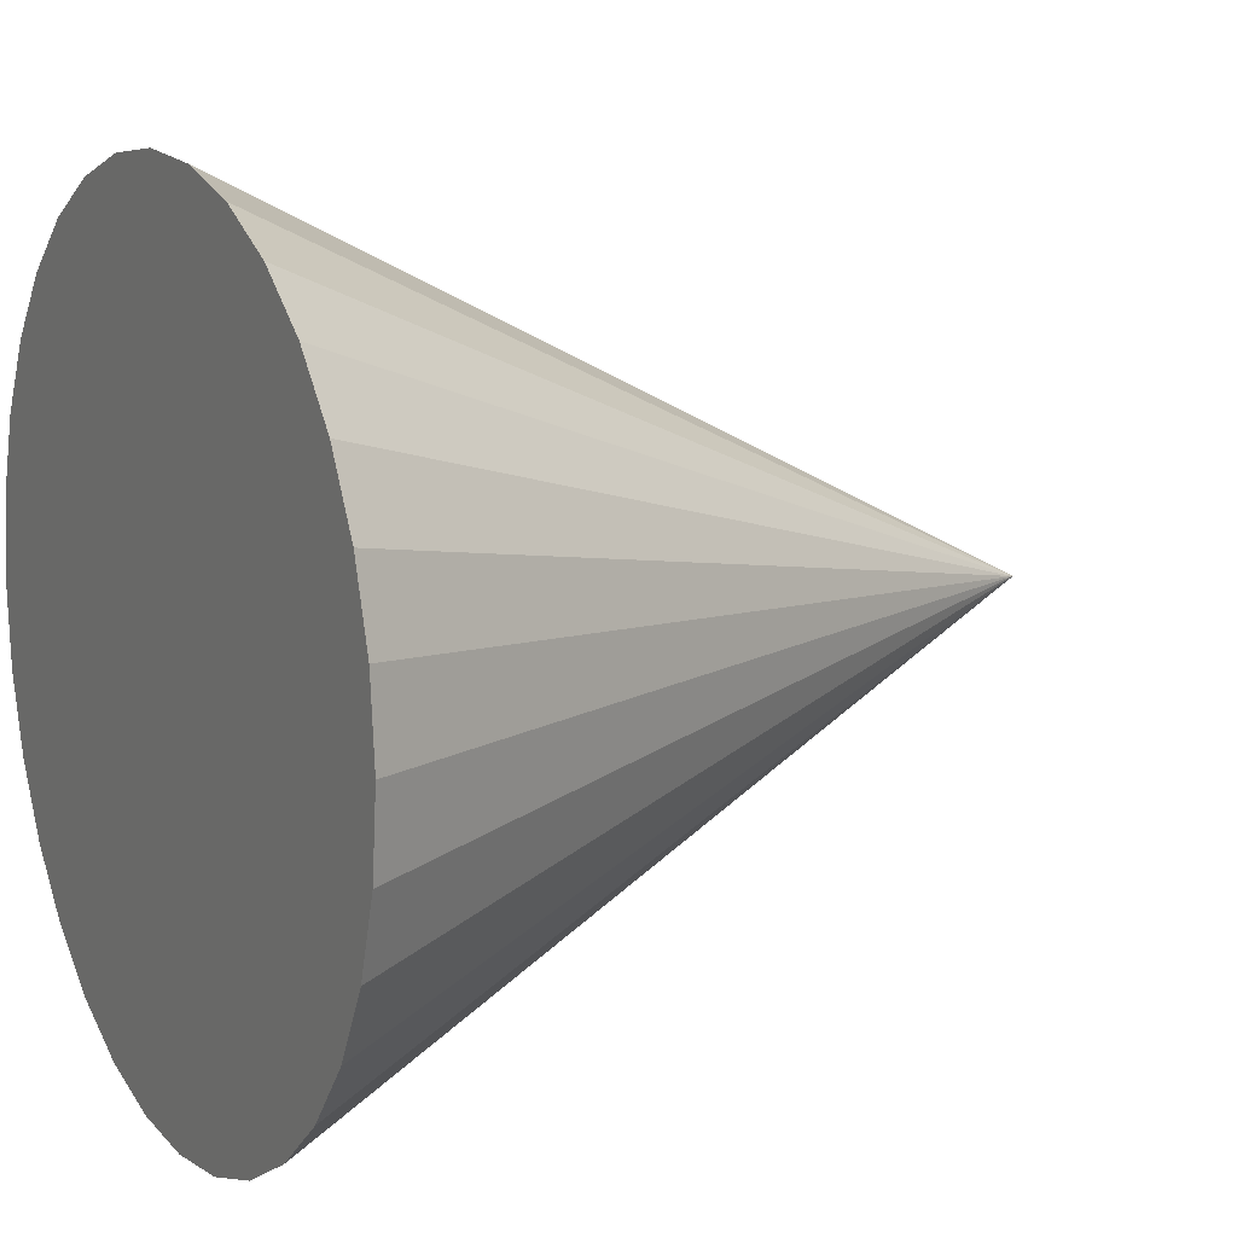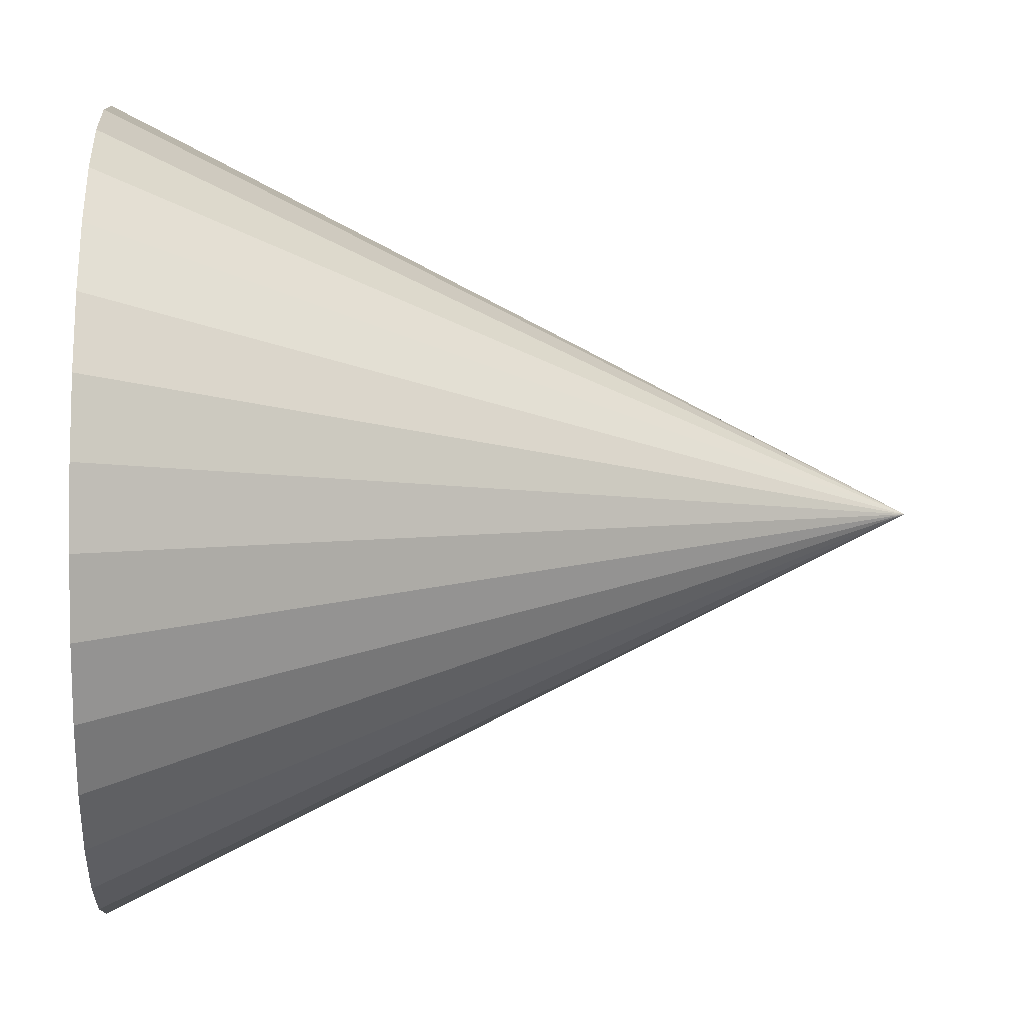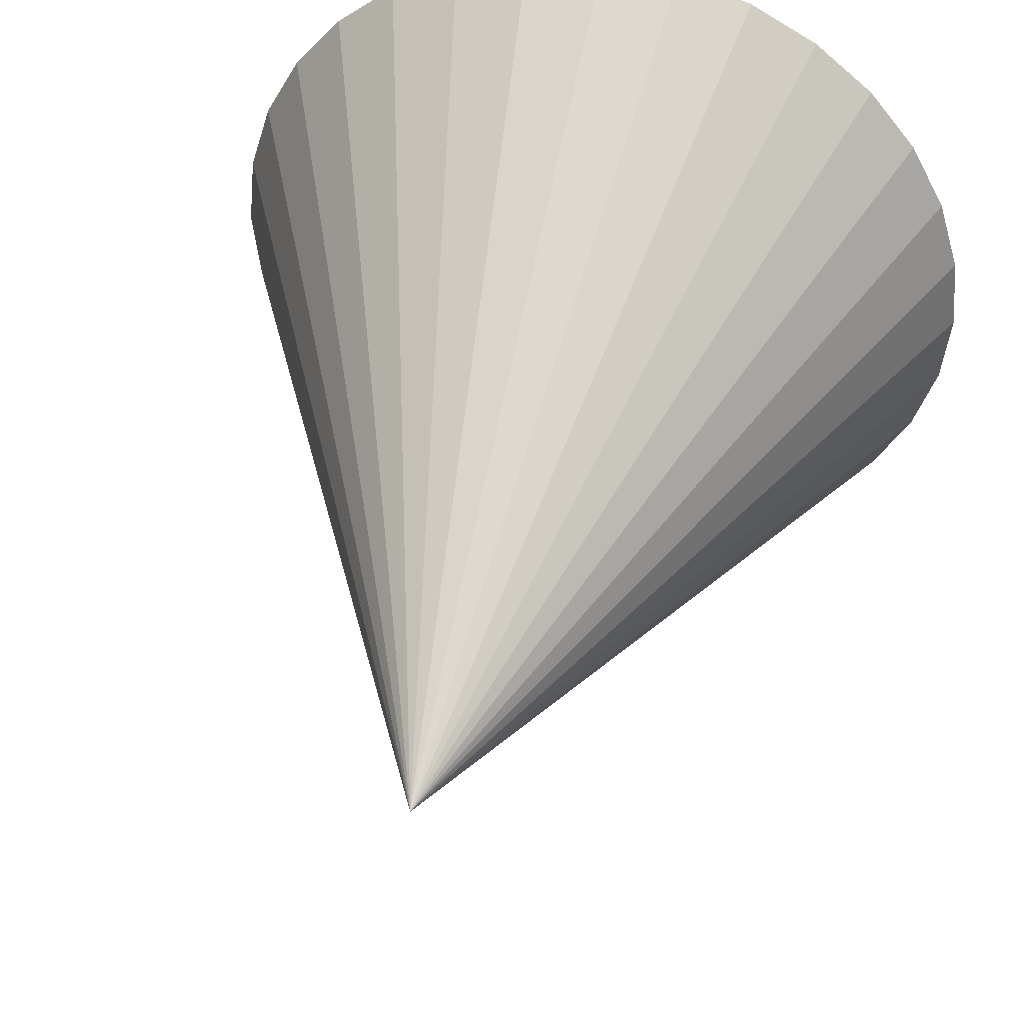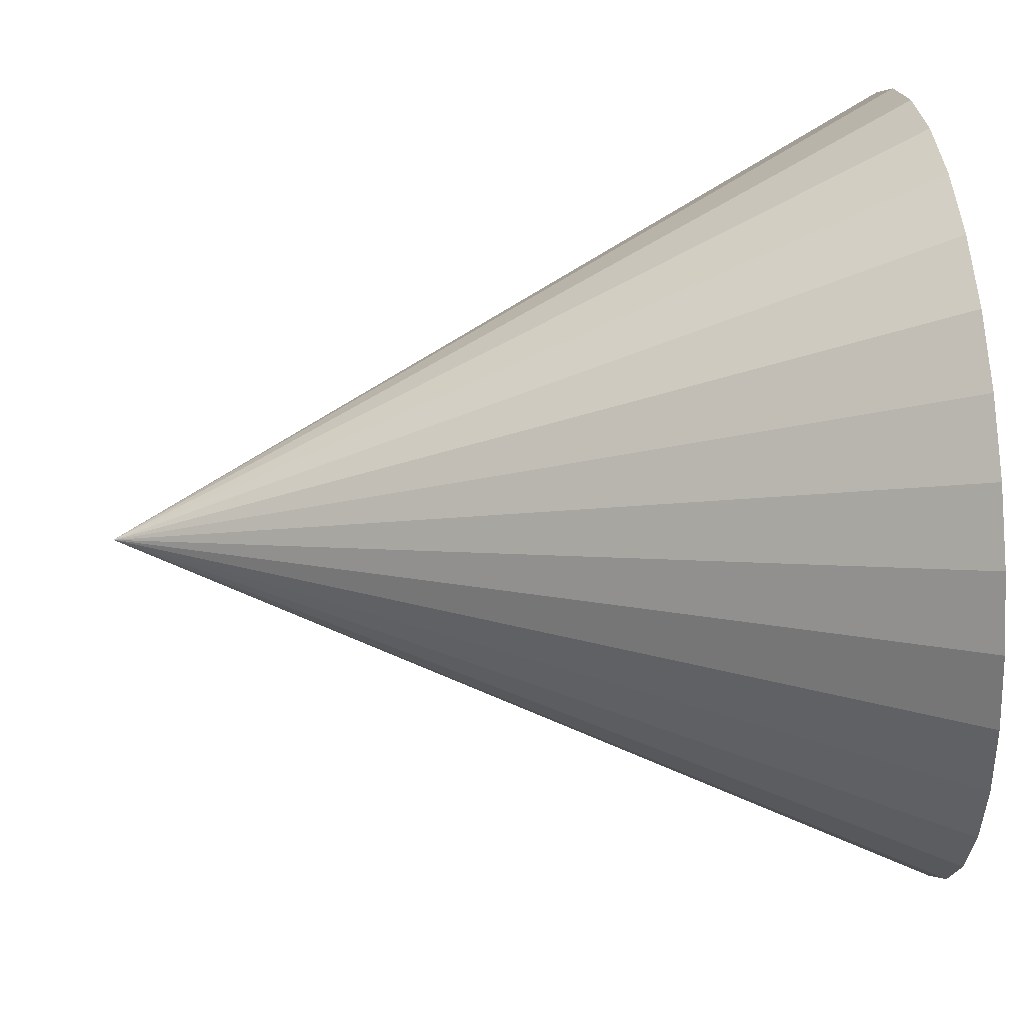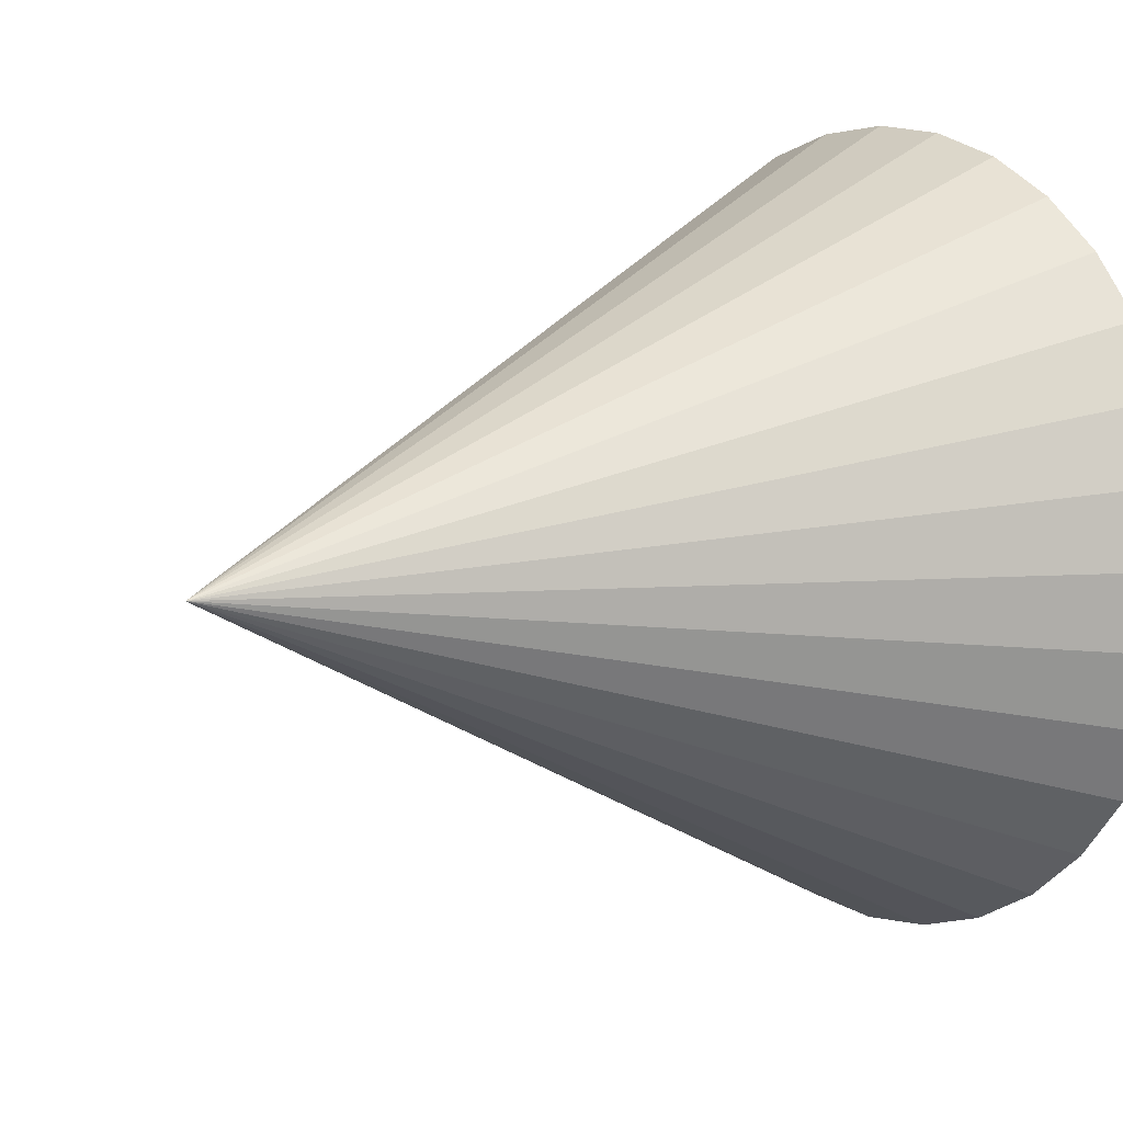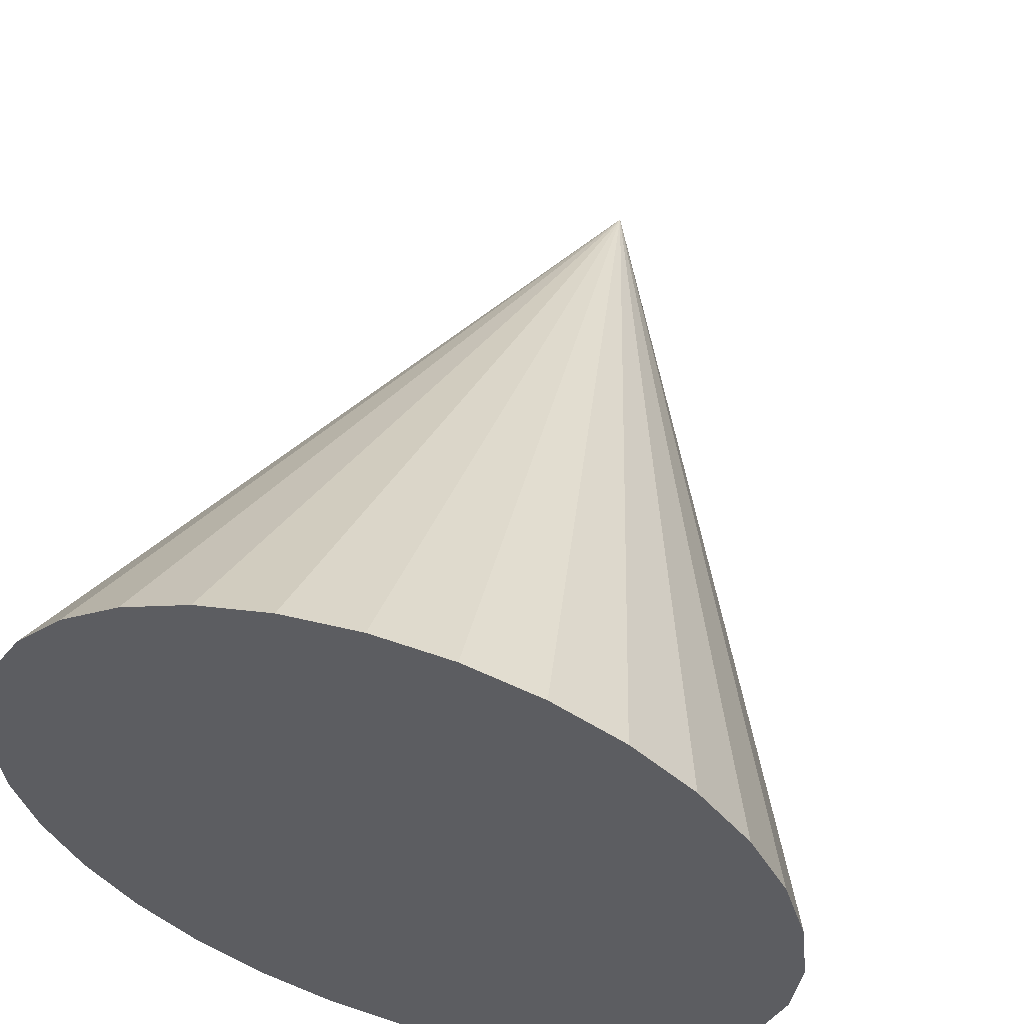
<metadata>
{"format":"obj","ext":"obj","renderer":"f3d","projection":"perspective","resolution":1024,"background":"white","views":[{"elev":11.5,"azim":-28.3,"up":"+Z"},{"elev":-5.8,"azim":-3.3,"up":"+Z"},{"elev":44.1,"azim":103.3,"up":"+Y"},{"elev":45.4,"azim":174.4,"up":"+Y"},{"elev":7.7,"azim":141.8,"up":"+Z"},{"elev":56.4,"azim":-72.9,"up":"+Z"}]}
</metadata>
<code>
o Cone
v -1 0 -1
v -1 -0.1951 -0.9808
v -1 -0.3827 -0.9239
v -1 -0.5556 -0.8315
v -1 -0.7071 -0.7071
v -1 -0.8315 -0.5556
v -1 -0.9239 -0.3827
v -1 -0.9808 -0.1951
v -1 -1 -0
v -1 -0.9808 0.1951
v -1 -0.9239 0.3827
v -1 -0.8315 0.5556
v -1 -0.7071 0.7071
v -1 -0.5556 0.8315
v -1 -0.3827 0.9239
v -1 -0.1951 0.9808
v -1 0 1
v -1 0.1951 0.9808
v -1 0.3827 0.9239
v -1 0.5556 0.8315
v -1 0.7071 0.7071
v -1 0.8315 0.5556
v -1 0.9239 0.3827
v 1 -0 0
v -1 0.9808 0.1951
v -1 1 -1e-06
v -1 0.9808 -0.1951
v -1 0.9239 -0.3827
v -1 0.8315 -0.5556
v -1 0.7071 -0.7071
v -1 0.5556 -0.8315
v -1 0.3827 -0.9239
v -1 0.1951 -0.9808
f 1 24 2
f 2 24 3
f 3 24 4
f 4 24 5
f 5 24 6
f 6 24 7
f 7 24 8
f 8 24 9
f 9 24 10
f 10 24 11
f 11 24 12
f 12 24 13
f 13 24 14
f 14 24 15
f 15 24 16
f 16 24 17
f 17 24 18
f 18 24 19
f 19 24 20
f 20 24 21
f 21 24 22
f 22 24 23
f 23 24 25
f 25 24 26
f 26 24 27
f 27 24 28
f 28 24 29
f 29 24 30
f 30 24 31
f 31 24 32
f 32 24 33
f 33 24 1
f 8 16 25
f 33 1 2
f 2 3 4
f 4 5 6
f 6 7 4
f 7 8 4
f 8 9 10
f 10 11 8
f 11 12 8
f 12 13 16
f 13 14 16
f 14 15 16
f 16 17 18
f 18 19 20
f 20 21 22
f 22 23 25
f 25 26 27
f 27 28 29
f 29 30 33
f 30 31 33
f 31 32 33
f 33 2 4
f 16 18 25
f 18 20 25
f 20 22 25
f 25 27 33
f 27 29 33
f 33 4 8
f 8 12 16
f 33 8 25

</code>
